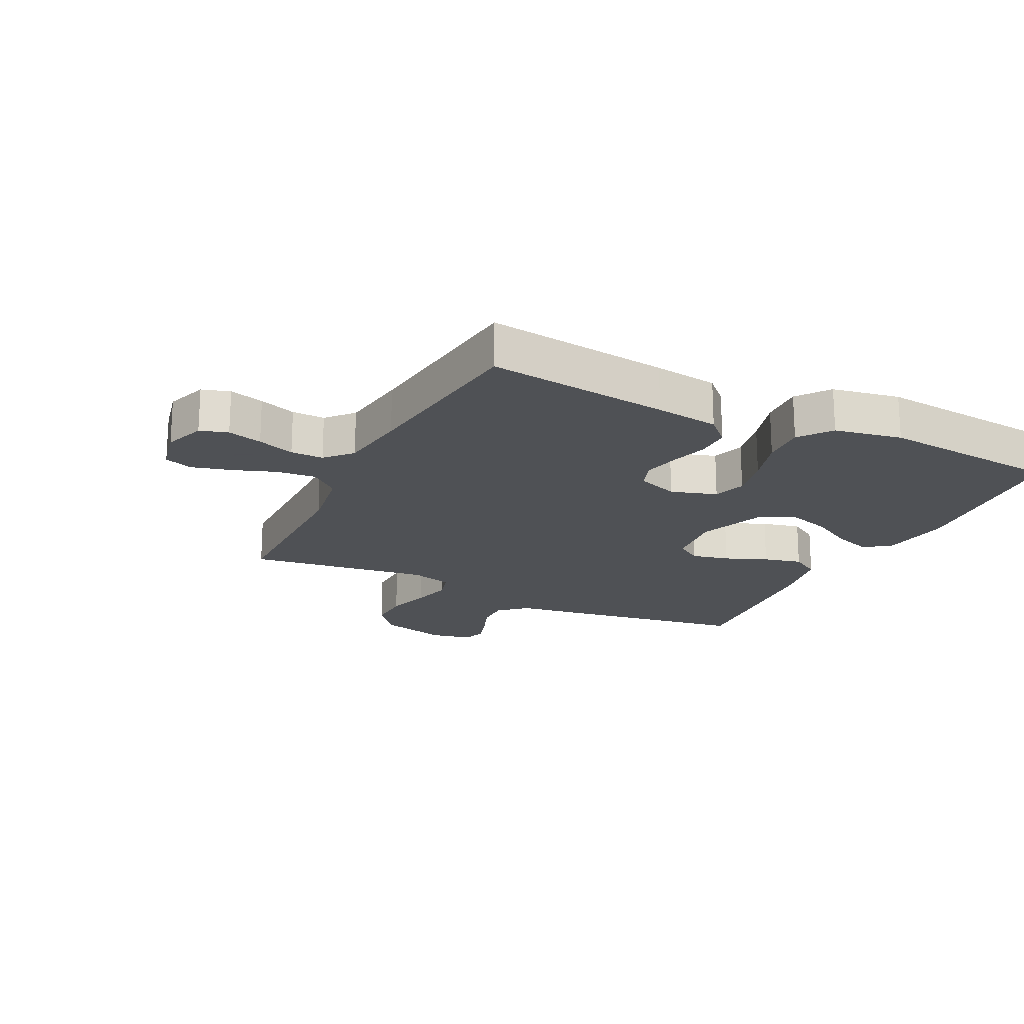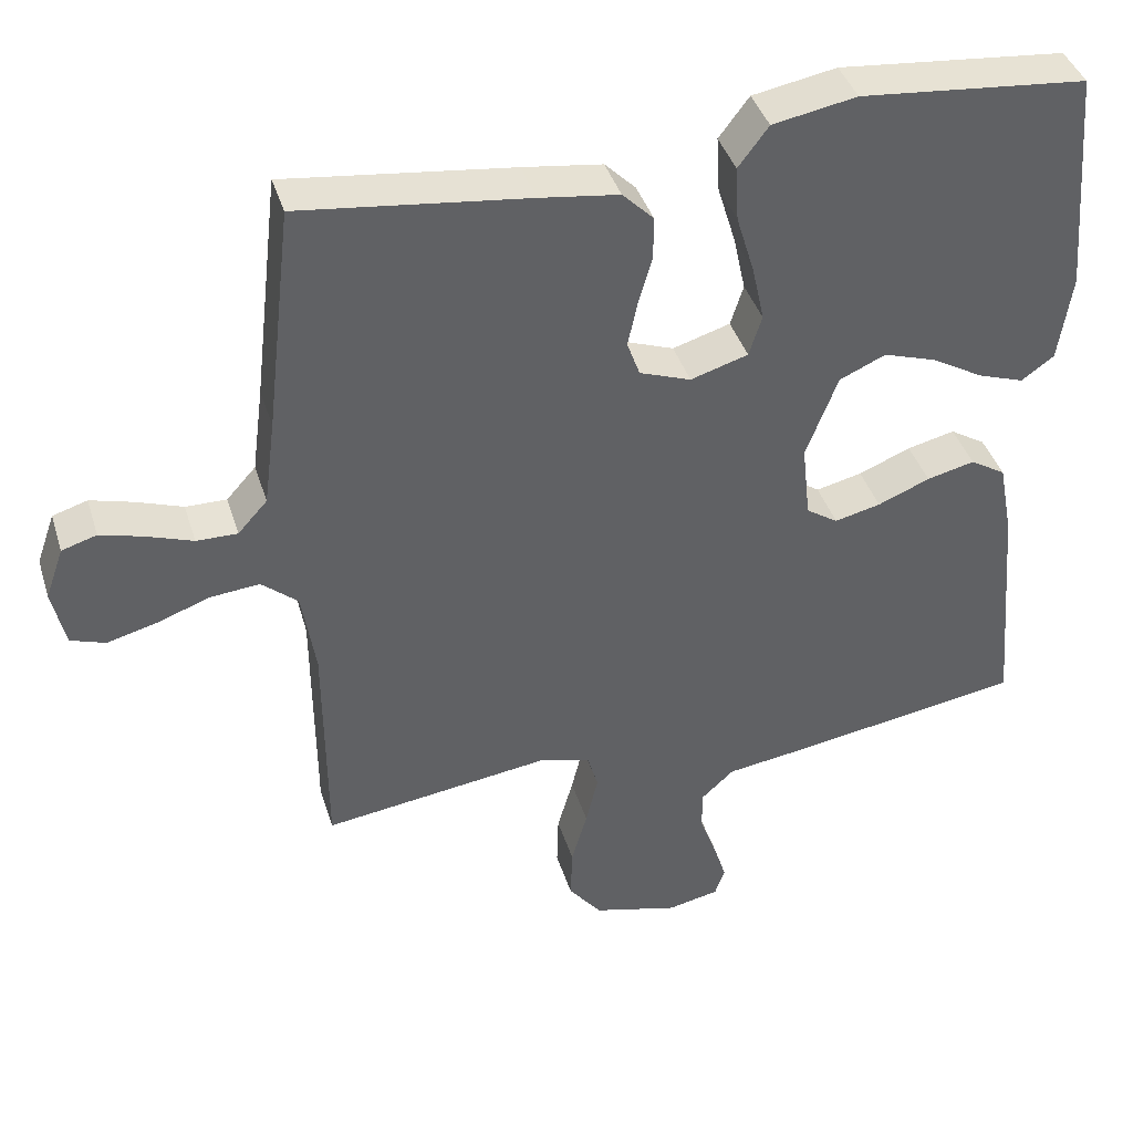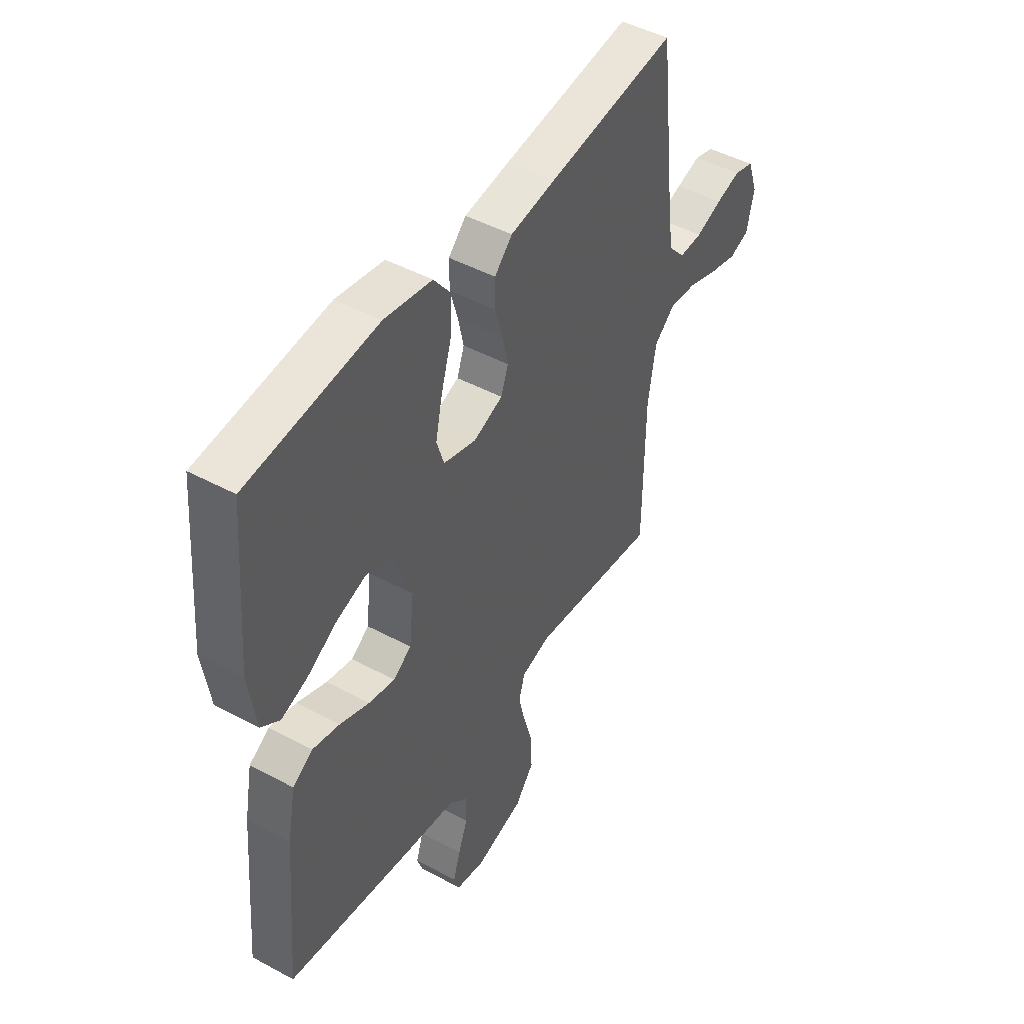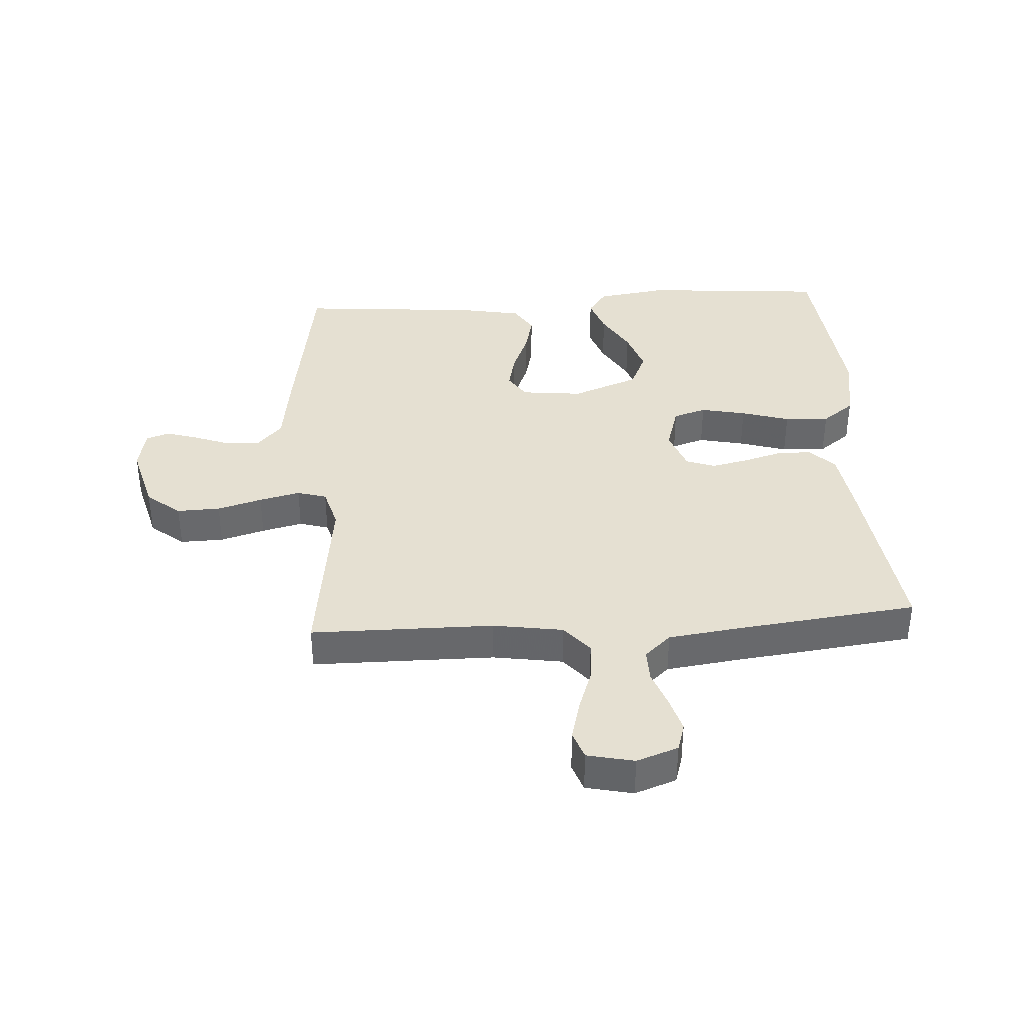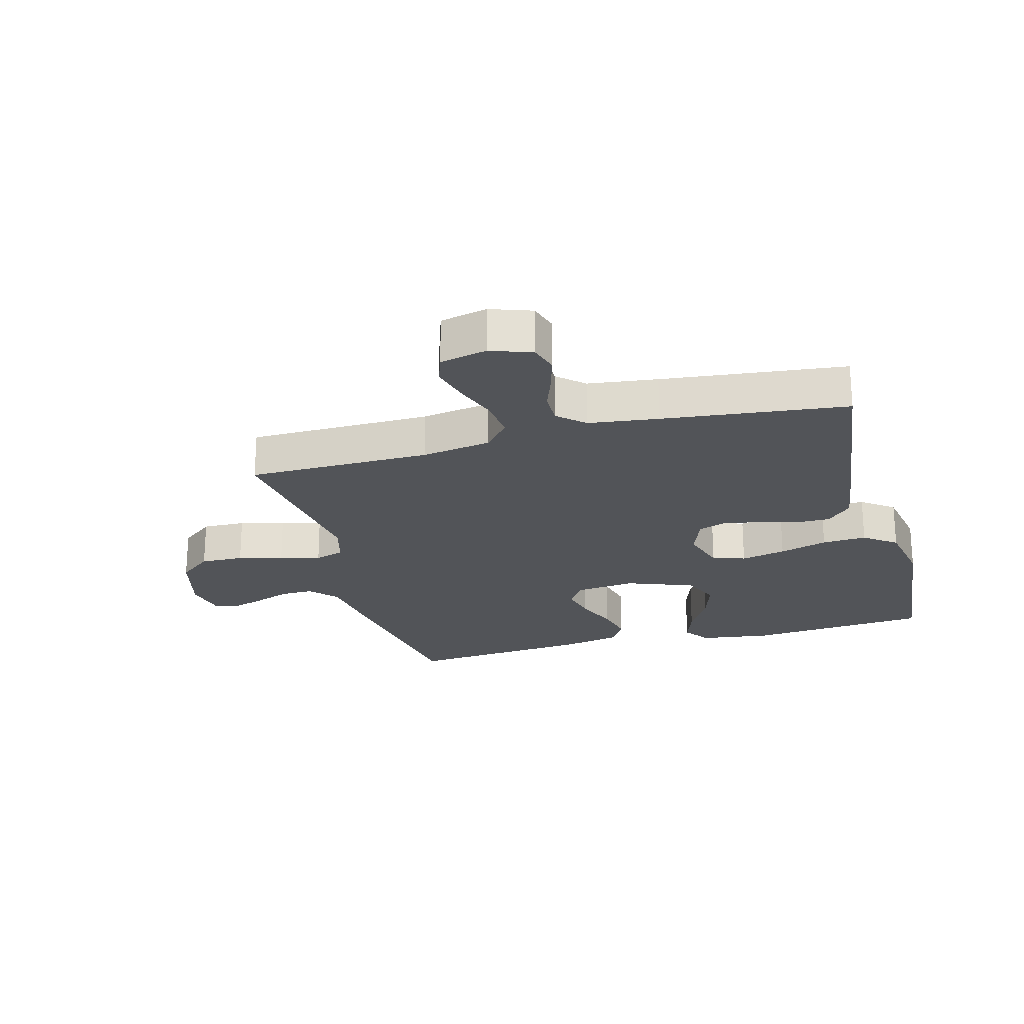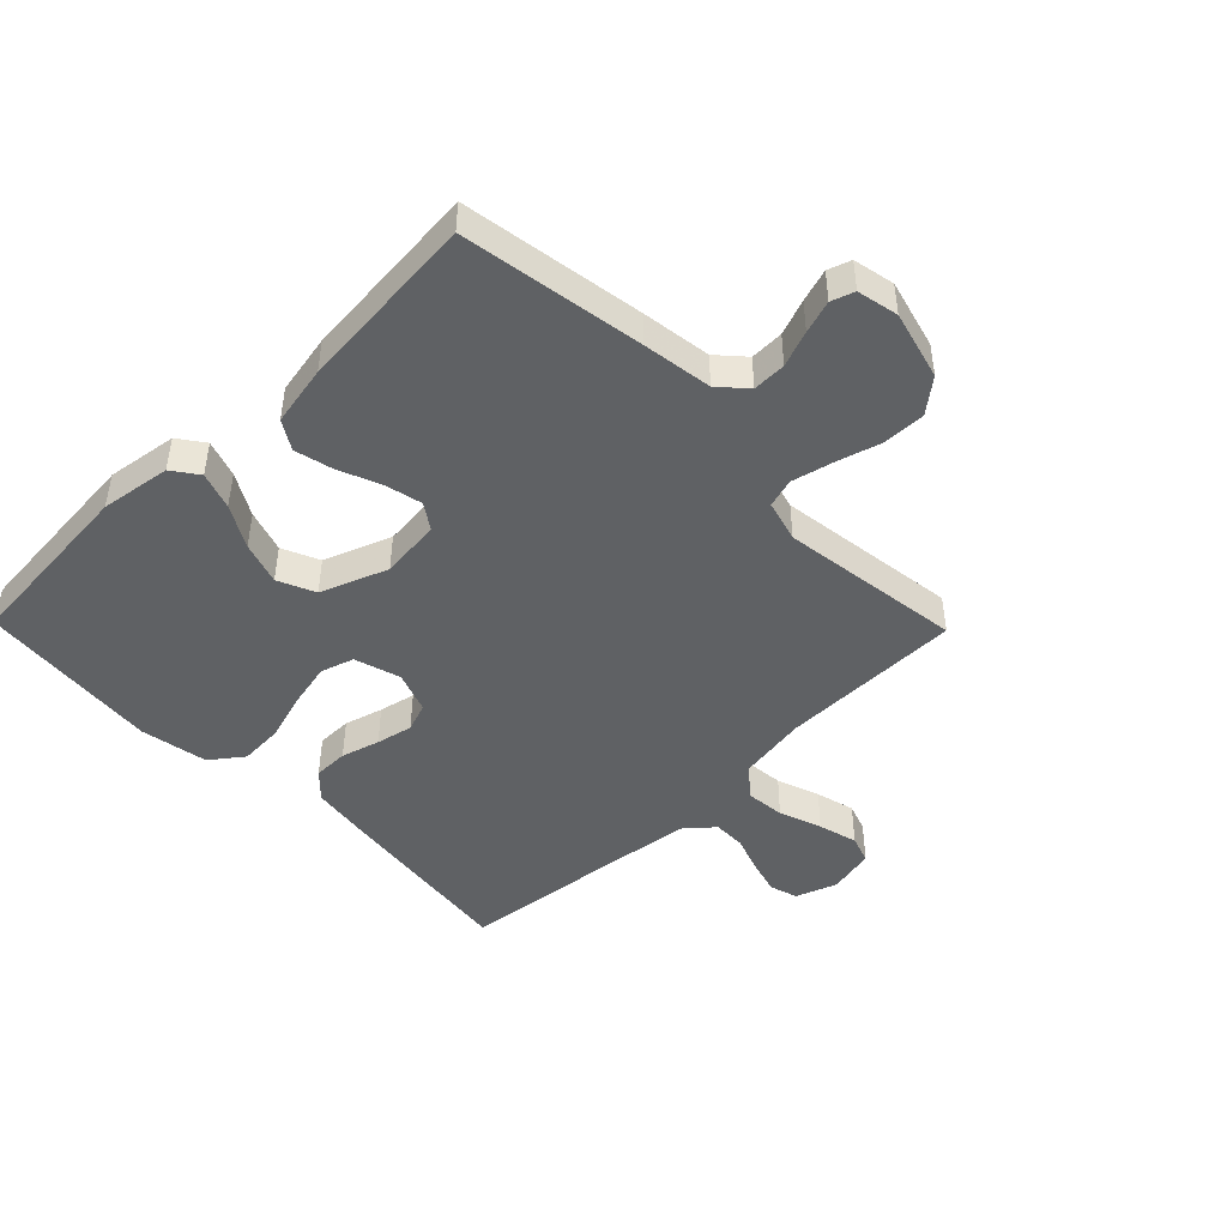
<metadata>
{"format":"obj","ext":"obj","renderer":"f3d","projection":"perspective","resolution":1024,"background":"white","views":[{"elev":-19.5,"azim":-26.2,"up":"+Y"},{"elev":40.4,"azim":-16.8,"up":"+Z"},{"elev":47.0,"azim":121.4,"up":"+Z"},{"elev":37.7,"azim":-93.7,"up":"+Y"},{"elev":-23.0,"azim":-74.7,"up":"+Y"},{"elev":-46.1,"azim":134.3,"up":"+Y"}]}
</metadata>
<code>
v -0.5 0.07 -0.5
v -0.502 0.07 -0.2
v -0.52 0.07 -0.086
v -0.568 0.07 -0.045
v -0.633 0.07 -0.051
v -0.703 0.07 -0.076
v -0.768 0.07 -0.093
v -0.814 0.07 -0.077
v -0.831 0.07 0
v -0.807 0.07 0.068
v -0.761 0.07 0.082
v -0.704 0.07 0.066
v -0.643 0.07 0.044
v -0.589 0.07 0.043
v -0.55 0.07 0.086
v -0.535 0.07 0.2
v -0.5 0.07 0.5
v -0.2 0.07 0.462
v -0.095 0.07 0.447
v -0.054 0.07 0.406
v -0.054 0.07 0.349
v -0.072 0.07 0.286
v -0.085 0.07 0.226
v -0.068 0.07 0.179
v 0 0.07 0.154
v 0.076 0.07 0.177
v 0.093 0.07 0.231
v 0.077 0.07 0.305
v 0.053 0.07 0.384
v 0.049 0.07 0.457
v 0.089 0.07 0.51
v 0.2 0.07 0.53
v 0.5 0.07 0.5
v 0.525 0.07 0.2
v 0.508 0.07 0.084
v 0.465 0.07 0.053
v 0.404 0.07 0.074
v 0.335 0.07 0.114
v 0.265 0.07 0.137
v 0.204 0.07 0.11
v 0.162 0.07 0
v 0.173 0.07 -0.1
v 0.215 0.07 -0.128
v 0.276 0.07 -0.114
v 0.345 0.07 -0.086
v 0.408 0.07 -0.071
v 0.455 0.07 -0.1
v 0.474 0.07 -0.2
v 0.5 0.07 -0.5
v 0.2 0.07 -0.547
v 0.085 0.07 -0.563
v 0.041 0.07 -0.603
v 0.042 0.07 -0.658
v 0.064 0.07 -0.717
v 0.081 0.07 -0.771
v 0.068 0.07 -0.809
v 0 0.07 -0.823
v -0.113 0.07 -0.793
v -0.157 0.07 -0.738
v -0.155 0.07 -0.667
v -0.134 0.07 -0.594
v -0.118 0.07 -0.527
v -0.132 0.07 -0.479
v -0.2 0.07 -0.46
v -0.5 0 -0.5
v -0.502 0 -0.2
v -0.52 0 -0.086
v -0.568 0 -0.045
v -0.633 0 -0.051
v -0.703 0 -0.076
v -0.768 0 -0.093
v -0.814 0 -0.077
v -0.831 0 0
v -0.807 0 0.068
v -0.761 0 0.082
v -0.704 0 0.066
v -0.643 0 0.044
v -0.589 0 0.043
v -0.55 0 0.086
v -0.535 0 0.2
v -0.5 0 0.5
v -0.2 0 0.462
v -0.095 0 0.447
v -0.054 0 0.406
v -0.054 0 0.349
v -0.072 0 0.286
v -0.085 0 0.226
v -0.068 0 0.179
v 0 0 0.154
v 0.076 0 0.177
v 0.093 0 0.231
v 0.077 0 0.305
v 0.053 0 0.384
v 0.049 0 0.457
v 0.089 0 0.51
v 0.2 0 0.53
v 0.5 0 0.5
v 0.525 0 0.2
v 0.508 0 0.084
v 0.465 0 0.053
v 0.404 0 0.074
v 0.335 0 0.114
v 0.265 0 0.137
v 0.204 0 0.11
v 0.162 0 0
v 0.173 0 -0.1
v 0.215 0 -0.128
v 0.276 0 -0.114
v 0.345 0 -0.086
v 0.408 0 -0.071
v 0.455 0 -0.1
v 0.474 0 -0.2
v 0.5 0 -0.5
v 0.2 0 -0.547
v 0.085 0 -0.563
v 0.041 0 -0.603
v 0.042 0 -0.658
v 0.064 0 -0.717
v 0.081 0 -0.771
v 0.068 0 -0.809
v 0 0 -0.823
v -0.113 0 -0.793
v -0.157 0 -0.738
v -0.155 0 -0.667
v -0.134 0 -0.594
v -0.118 0 -0.527
v -0.132 0 -0.479
v -0.2 0 -0.46
f 58 59 60 61
f 58 61 62
f 57 58 62
f 56 57 62 63
f 53 54 55 56
f 48 49 50 51
f 48 51 52
f 47 48 52
f 44 45 46 47
f 43 44 47 52
f 42 43 52
f 41 42 52
f 35 36 37 38
f 35 38 39
f 34 35 39
f 33 34 39
f 32 33 39 40
f 28 29 30 31
f 27 28 31 32
f 26 27 32 40
f 19 20 21 22
f 19 22 23
f 16 17 18 19
f 15 16 19 23
f 14 15 23 24
f 10 11 12 13
f 8 9 10 13
f 8 13 14
f 5 6 7 8
f 5 8 14 24
f 64 1 2
f 63 64 2 3
f 53 56 63
f 52 53 63
f 41 52 63 3
f 25 26 40 41
f 4 5 24 25
f 3 4 25 41
f 125 124 123 122
f 126 125 122
f 126 122 121
f 127 126 121 120
f 120 119 118 117
f 115 114 113 112
f 116 115 112
f 116 112 111
f 111 110 109 108
f 116 111 108 107
f 116 107 106
f 116 106 105
f 102 101 100 99
f 103 102 99
f 103 99 98
f 103 98 97
f 104 103 97 96
f 95 94 93 92
f 96 95 92 91
f 104 96 91 90
f 86 85 84 83
f 87 86 83
f 83 82 81 80
f 87 83 80 79
f 88 87 79 78
f 77 76 75 74
f 77 74 73 72
f 78 77 72
f 72 71 70 69
f 88 78 72 69
f 66 65 128
f 67 66 128 127
f 127 120 117
f 127 117 116
f 67 127 116 105
f 105 104 90 89
f 89 88 69 68
f 105 89 68 67
f 1 65 66 2
f 2 66 67 3
f 3 67 68 4
f 4 68 69 5
f 5 69 70 6
f 6 70 71 7
f 7 71 72 8
f 8 72 73 9
f 9 73 74 10
f 10 74 75 11
f 11 75 76 12
f 12 76 77 13
f 13 77 78 14
f 14 78 79 15
f 15 79 80 16
f 16 80 81 17
f 17 81 82 18
f 18 82 83 19
f 19 83 84 20
f 20 84 85 21
f 21 85 86 22
f 22 86 87 23
f 23 87 88 24
f 24 88 89 25
f 25 89 90 26
f 26 90 91 27
f 27 91 92 28
f 28 92 93 29
f 29 93 94 30
f 30 94 95 31
f 31 95 96 32
f 32 96 97 33
f 33 97 98 34
f 34 98 99 35
f 35 99 100 36
f 36 100 101 37
f 37 101 102 38
f 38 102 103 39
f 39 103 104 40
f 40 104 105 41
f 41 105 106 42
f 42 106 107 43
f 43 107 108 44
f 44 108 109 45
f 45 109 110 46
f 46 110 111 47
f 47 111 112 48
f 48 112 113 49
f 49 113 114 50
f 50 114 115 51
f 51 115 116 52
f 52 116 117 53
f 53 117 118 54
f 54 118 119 55
f 55 119 120 56
f 56 120 121 57
f 57 121 122 58
f 58 122 123 59
f 59 123 124 60
f 60 124 125 61
f 61 125 126 62
f 62 126 127 63
f 63 127 128 64
f 64 128 65 1

</code>
